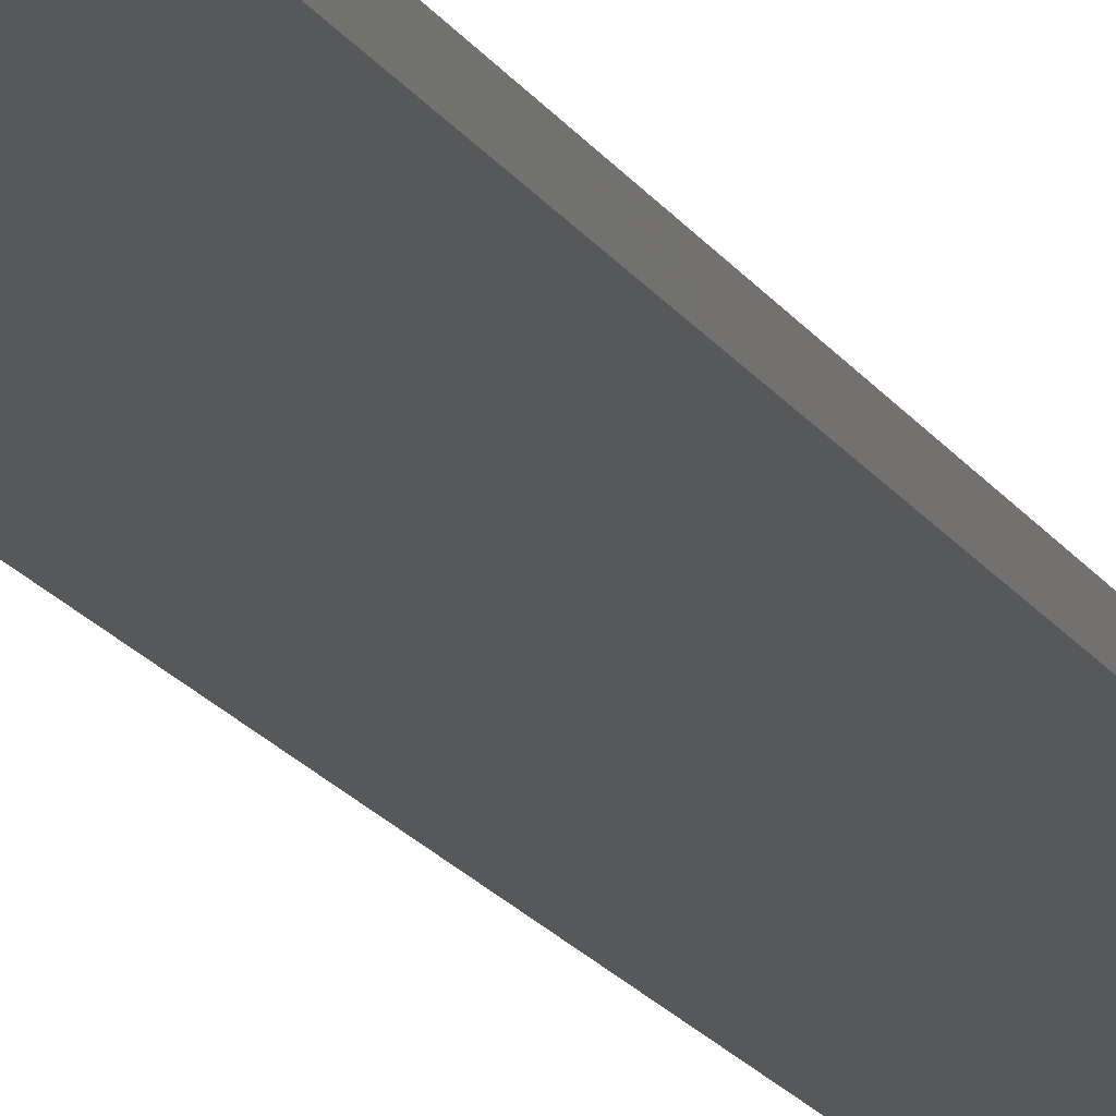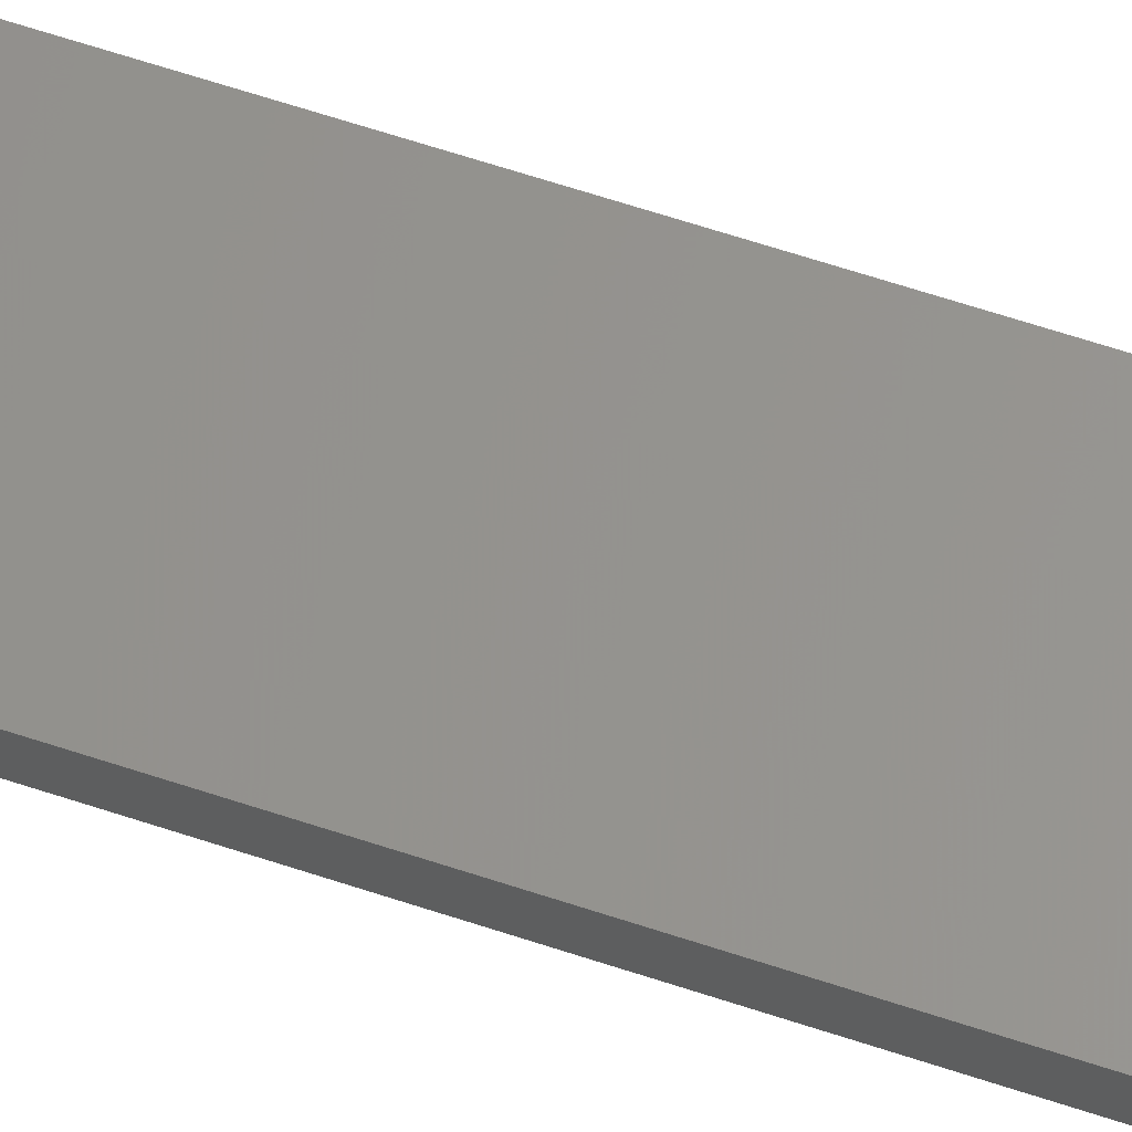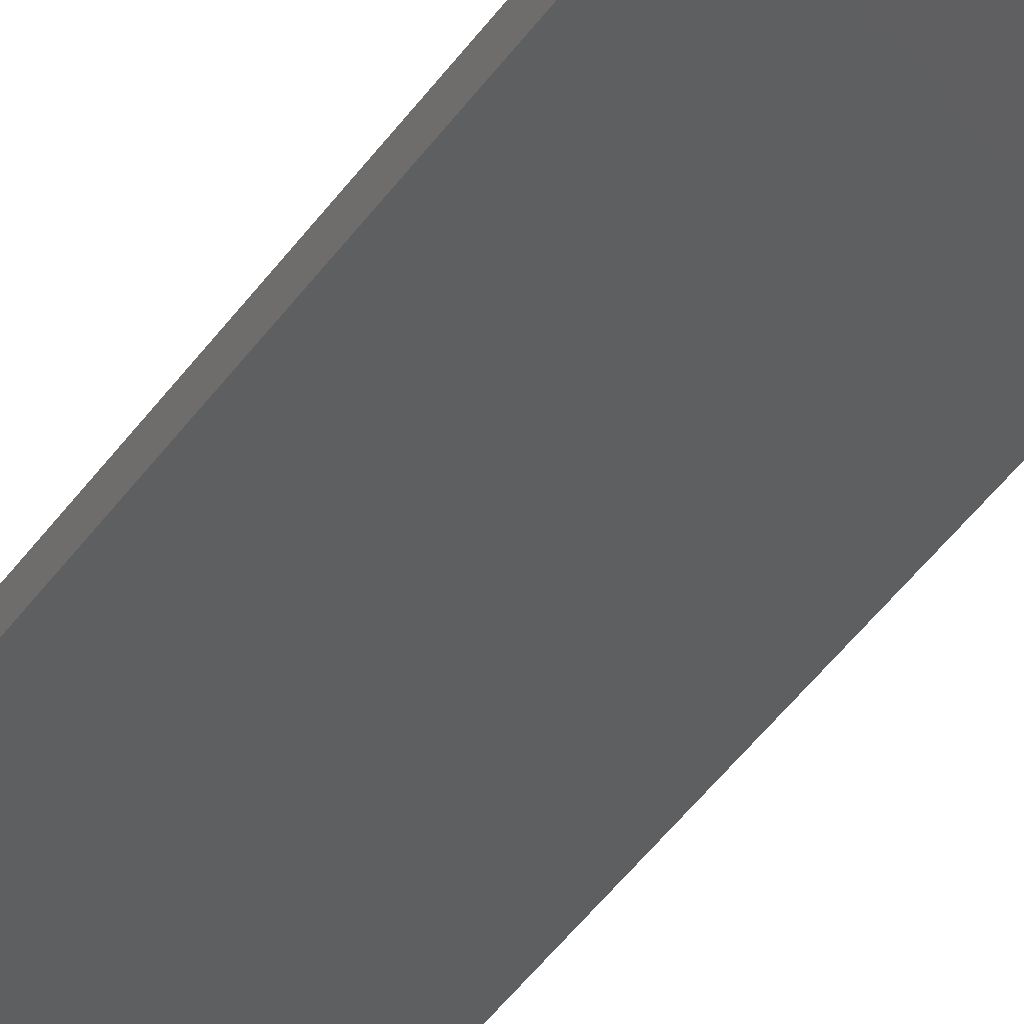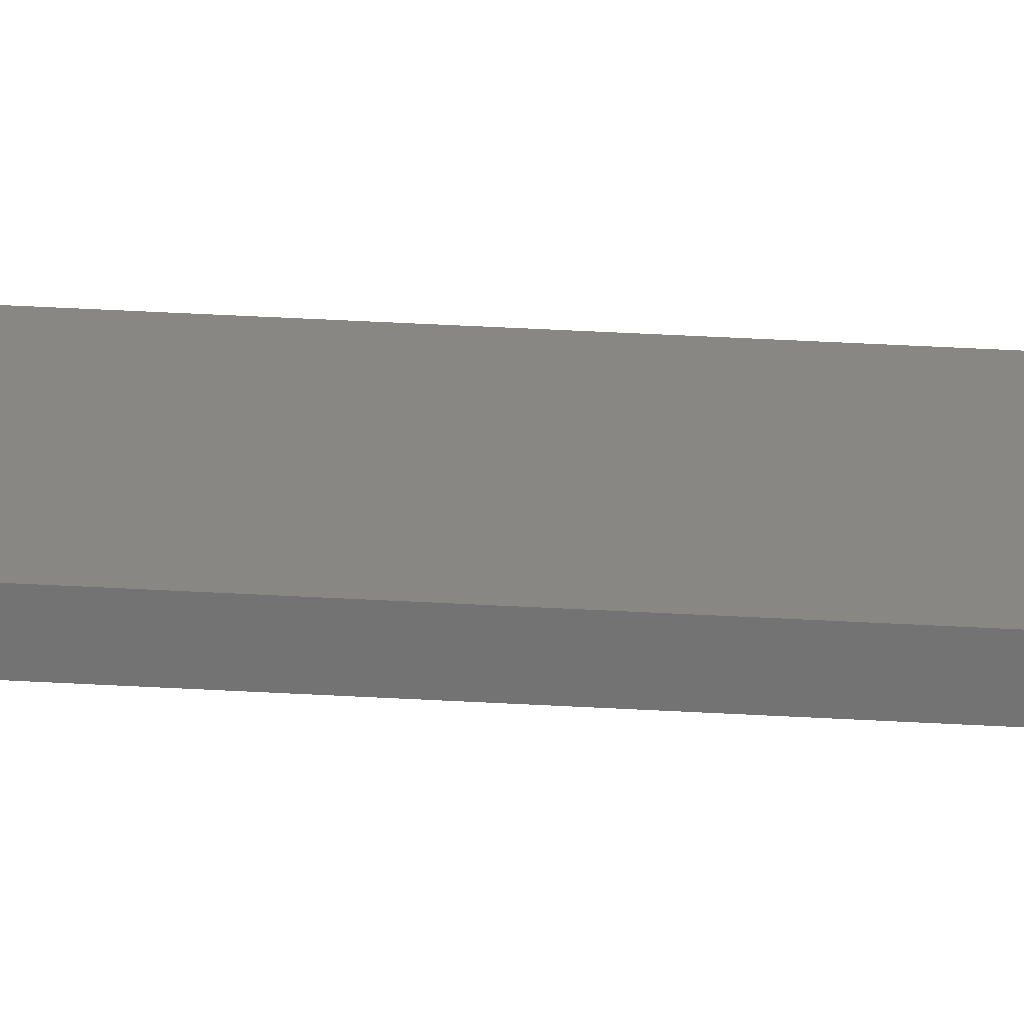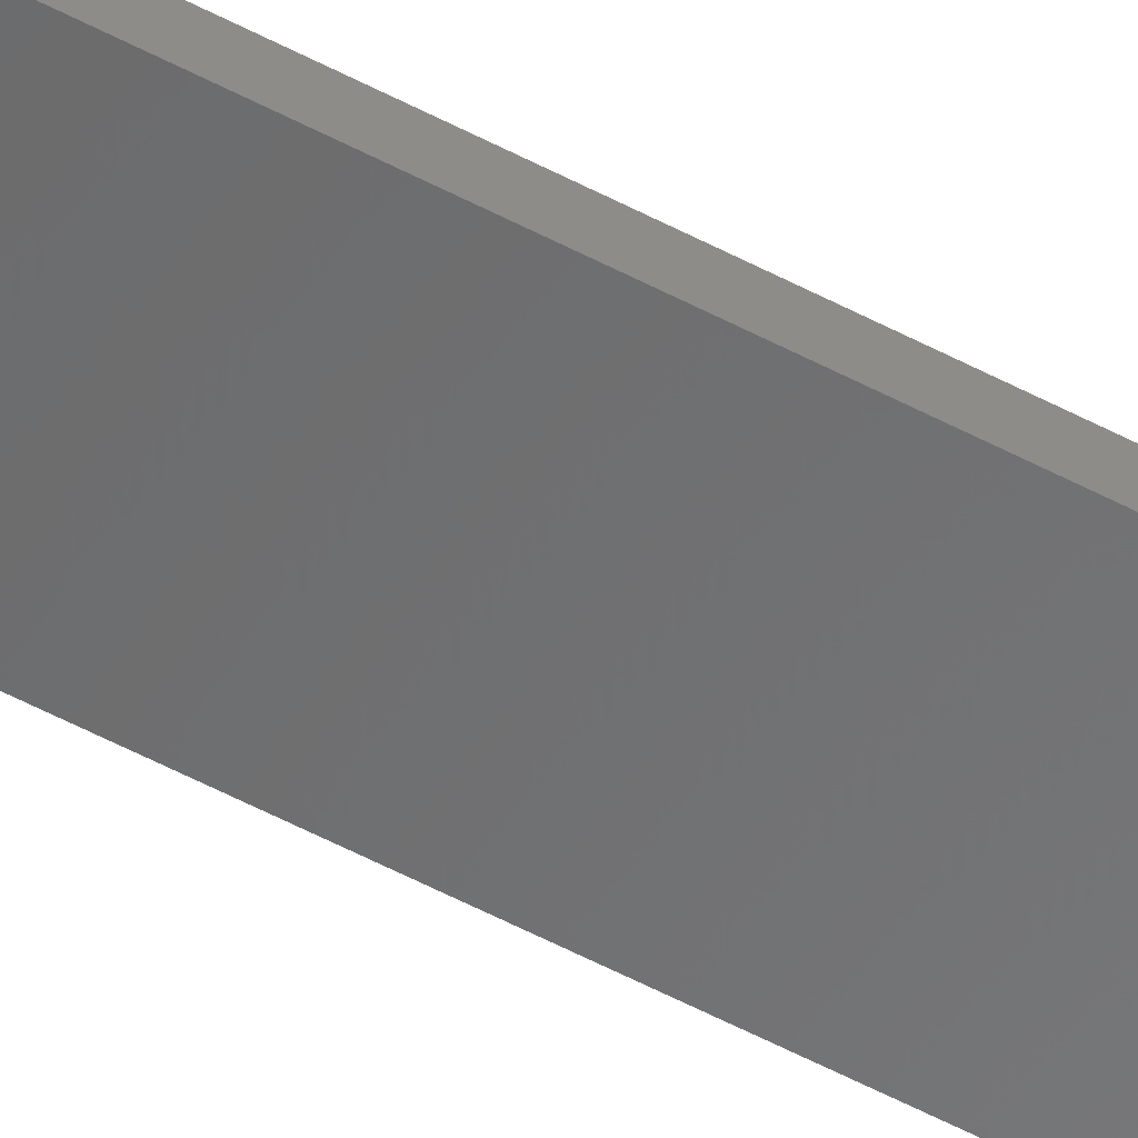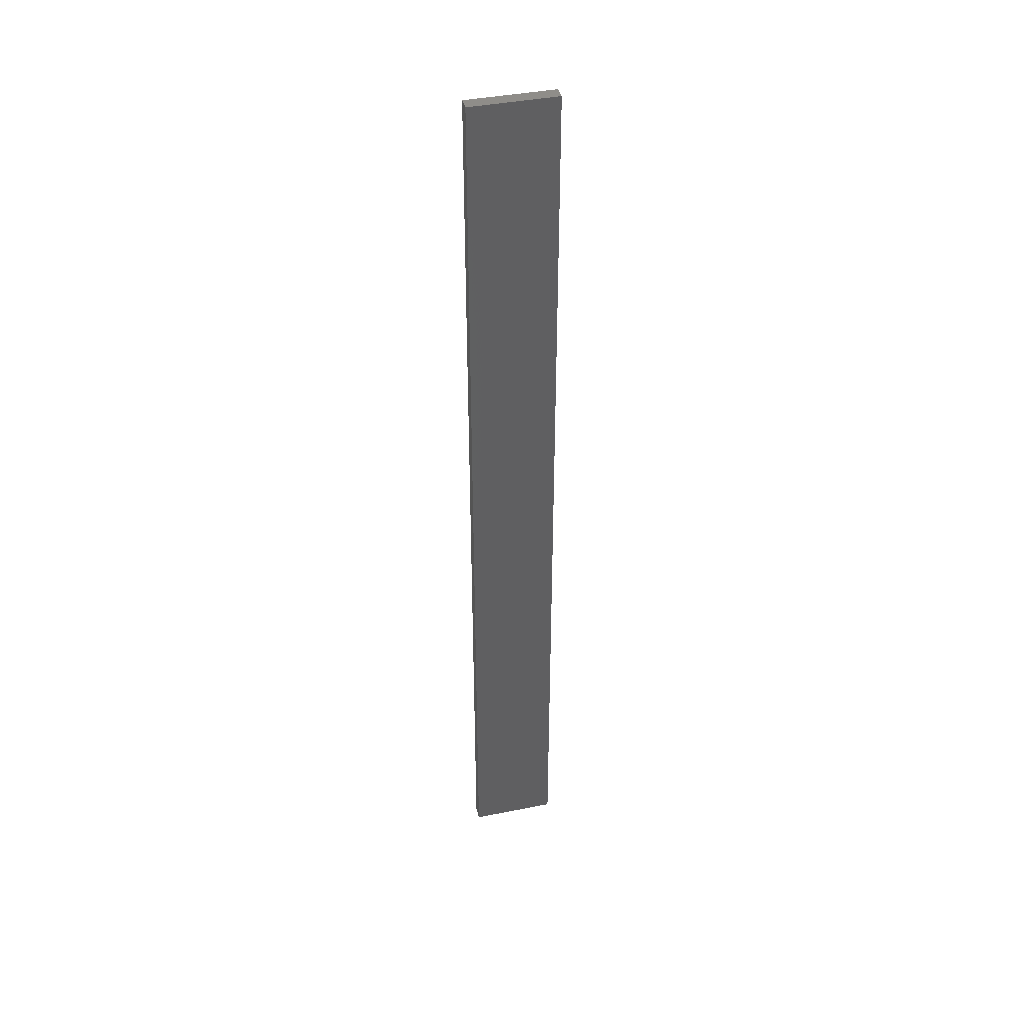
<metadata>
{"format":"stl","ext":"stl","renderer":"f3d","projection":"perspective","resolution":1024,"background":"white","views":[{"elev":-12.6,"azim":-163.9,"up":"+Y"},{"elev":51.0,"azim":111.2,"up":"+Y"},{"elev":-34.6,"azim":-27.4,"up":"+Y"},{"elev":36.1,"azim":-85.6,"up":"+Y"},{"elev":-66.9,"azim":63.4,"up":"+Y"},{"elev":40.8,"azim":154.2,"up":"+Z"}]}
</metadata>
<code>
# stl→obj: 16 verts, 28 faces
v 19.19 2.361 42.24
v 19.19 2.361 45.83
v 19.29 2.338 45.83
v 19.29 2.338 42.24
v 19.4 2.316 45.83
v 19.4 2.316 42.24
v 19.5 2.293 42.24
v 19.5 2.293 45.83
v 19.49 2.244 45.83
v 19.49 2.244 42.24
v 19.18 2.312 45.83
v 19.18 2.312 42.24
v 19.28 2.289 45.83
v 19.28 2.289 42.24
v 19.39 2.267 42.24
v 19.39 2.267 45.83
f 1 2 3
f 4 3 5
f 4 1 3
f 6 4 5
f 7 5 8
f 7 6 5
f 7 8 9
f 10 7 9
f 11 12 13
f 12 14 13
f 13 15 16
f 14 15 13
f 16 10 9
f 15 10 16
f 12 11 2
f 1 12 2
f 15 6 10
f 10 6 7
f 14 4 15
f 15 4 6
f 12 1 14
f 14 1 4
f 16 9 8
f 5 16 8
f 13 16 5
f 3 13 5
f 2 11 13
f 2 13 3

</code>
